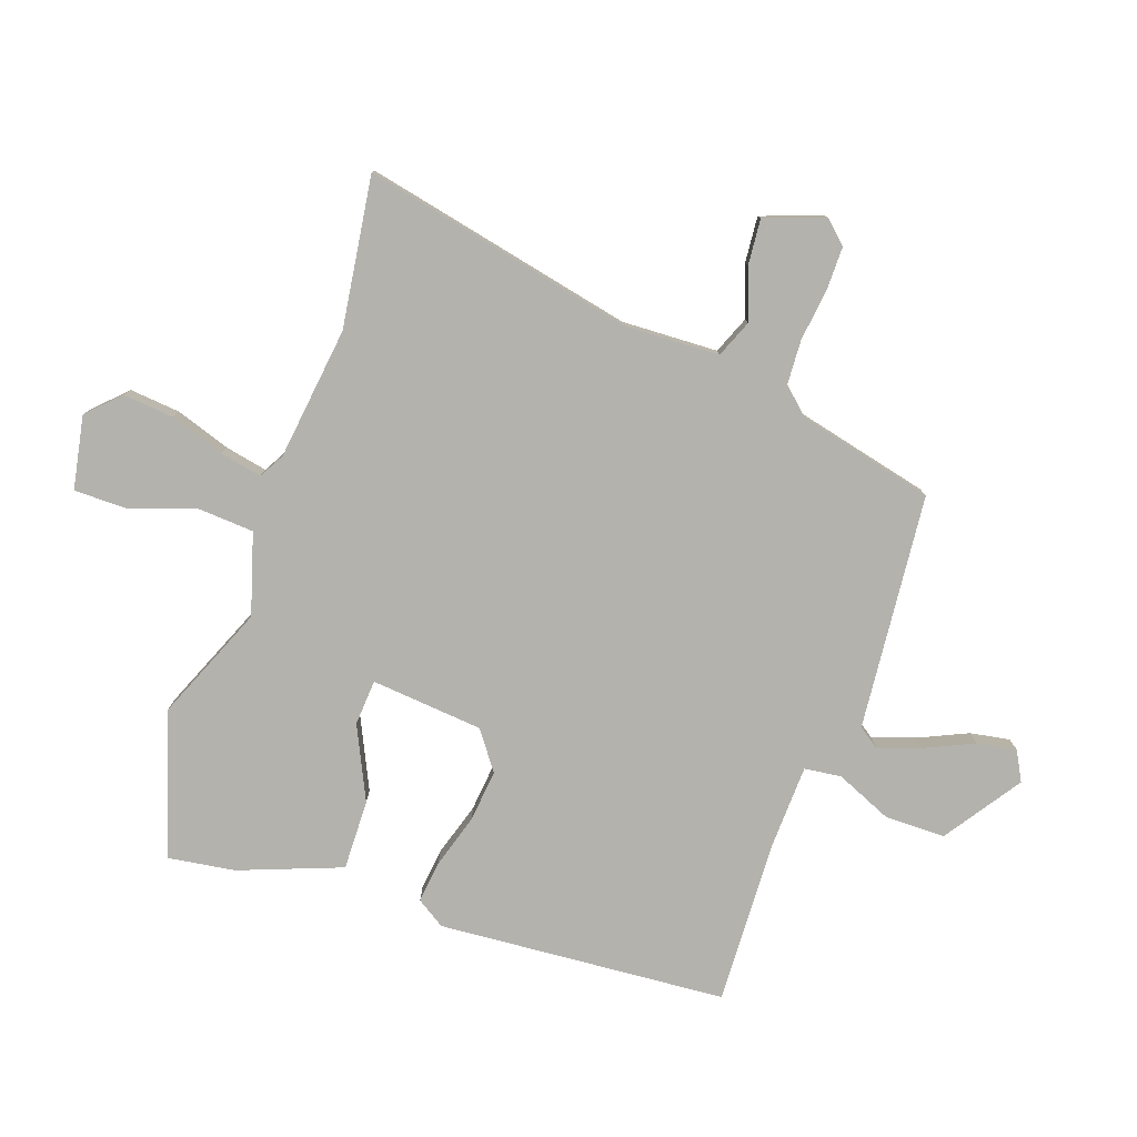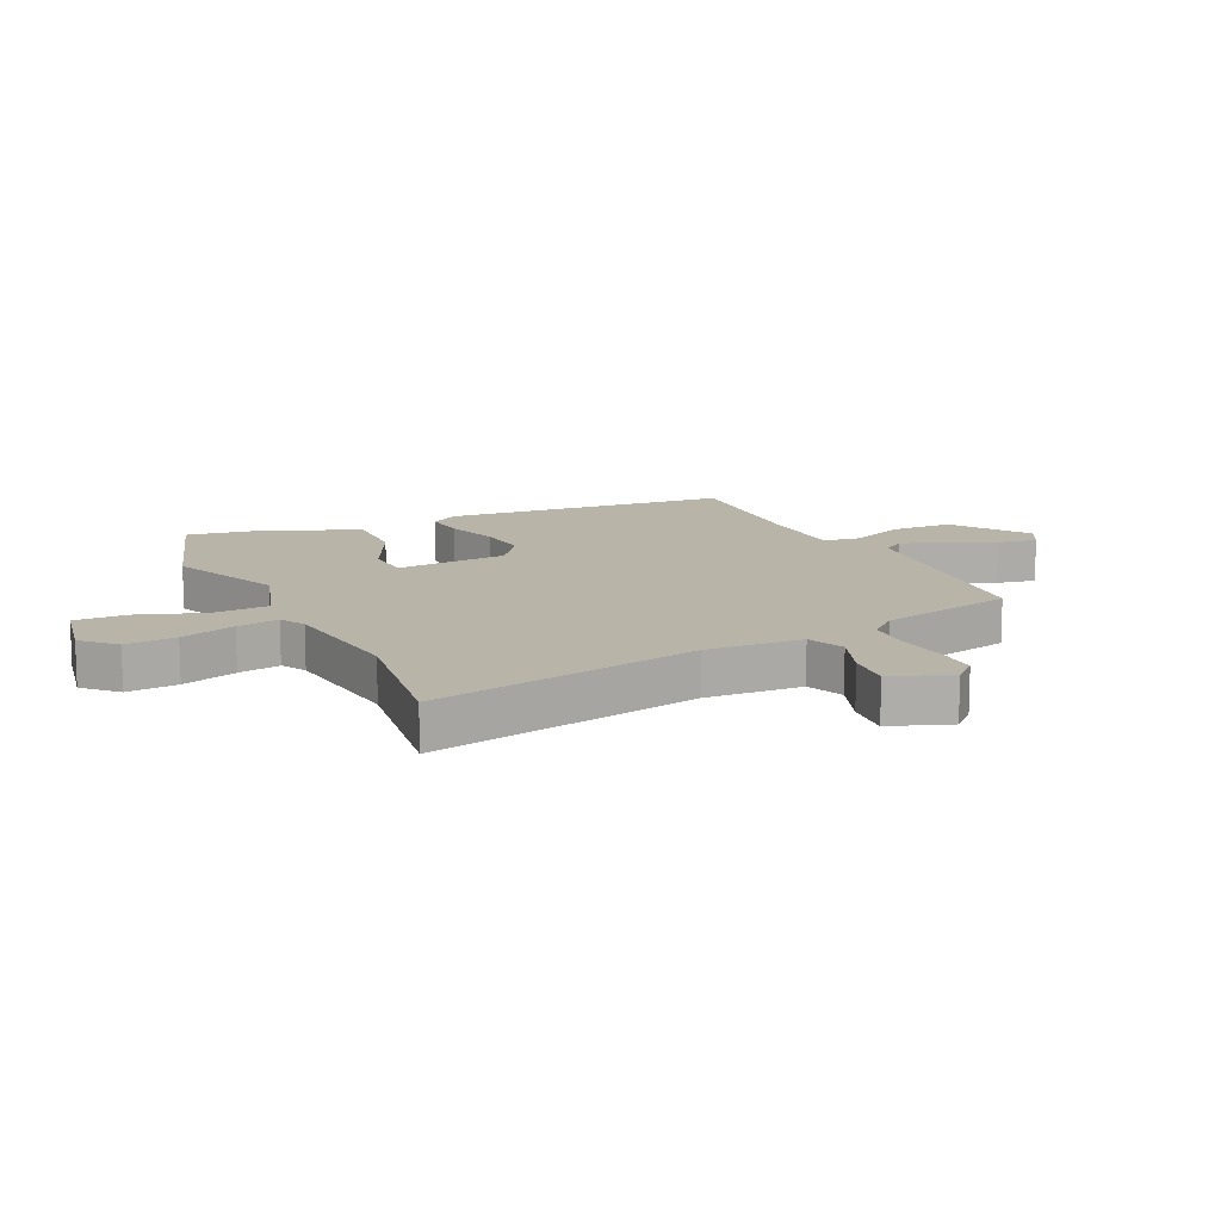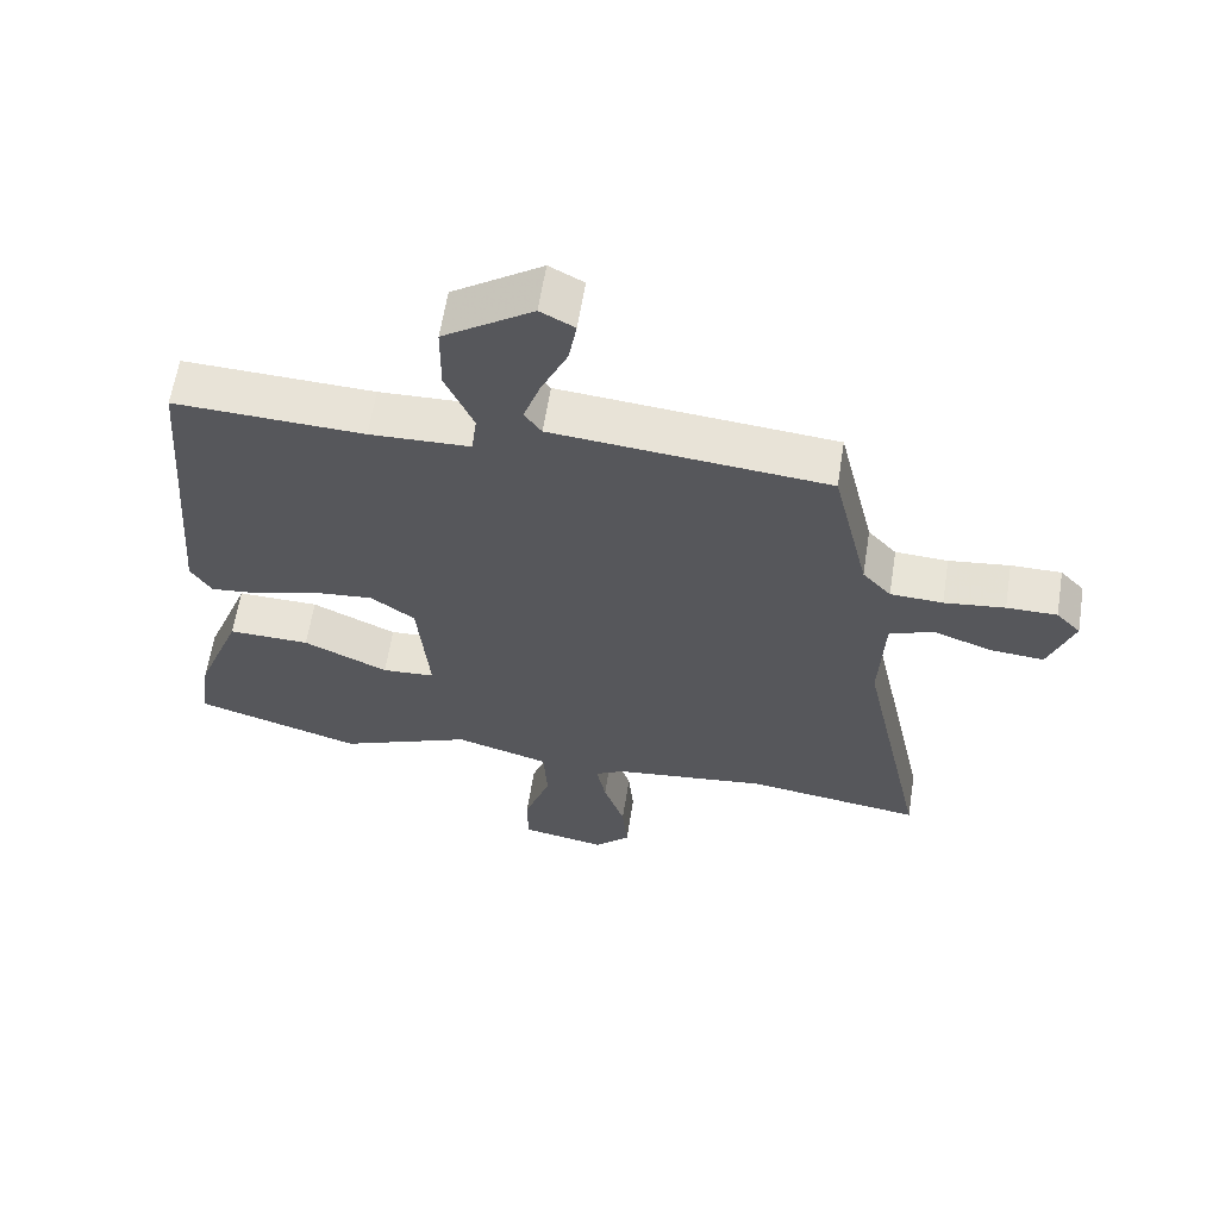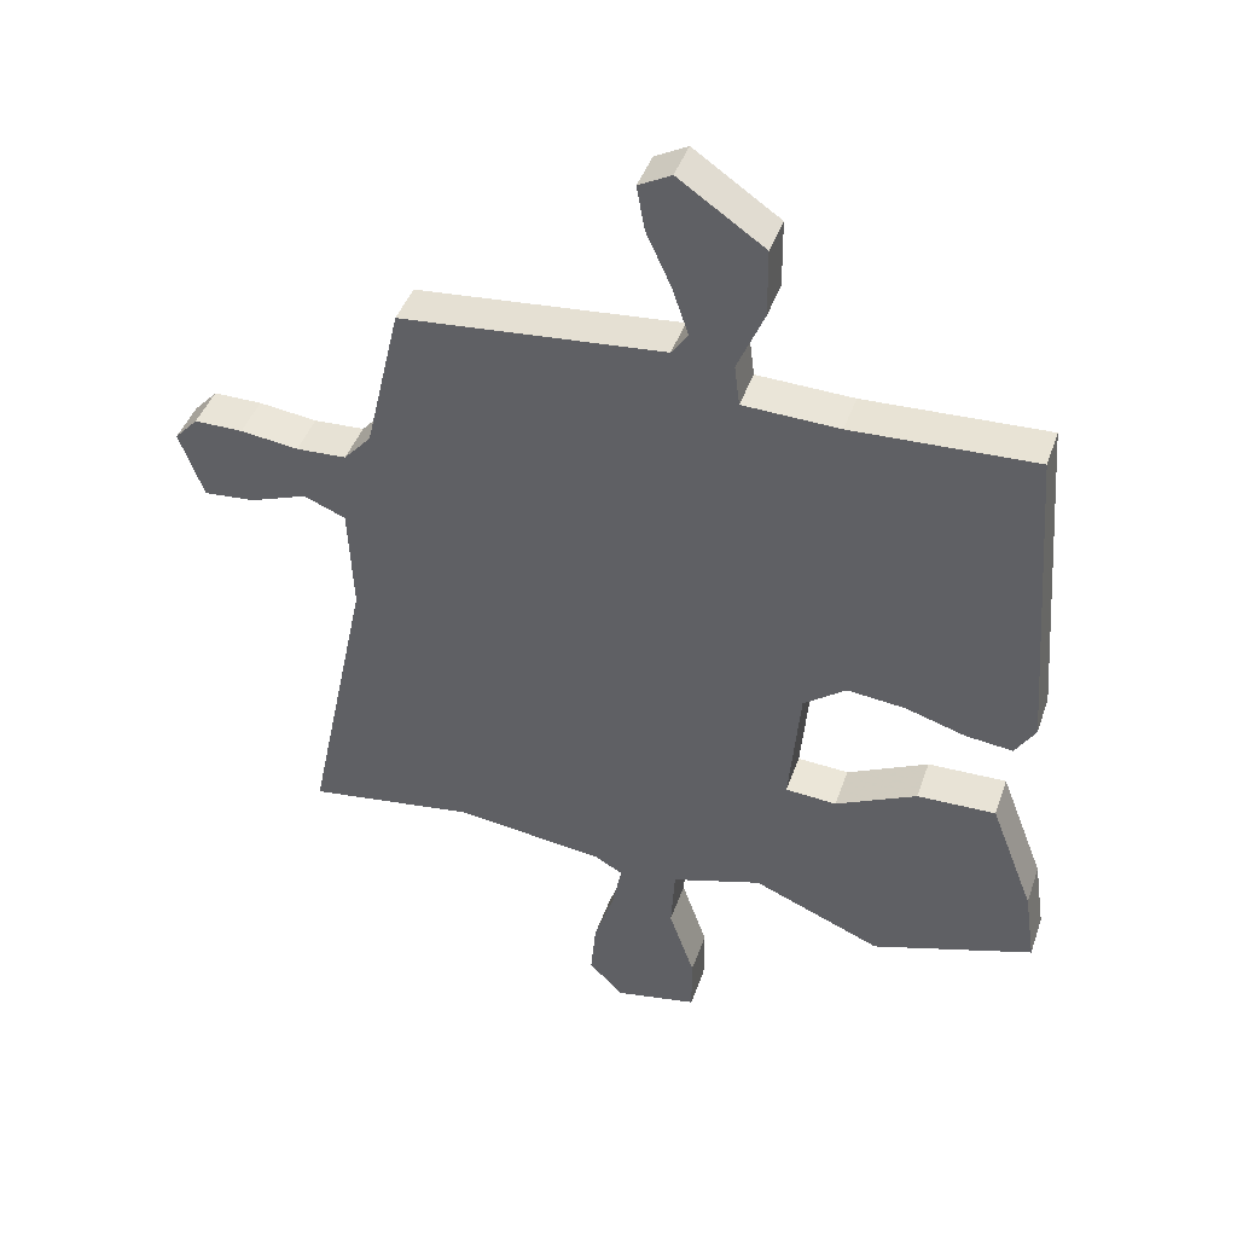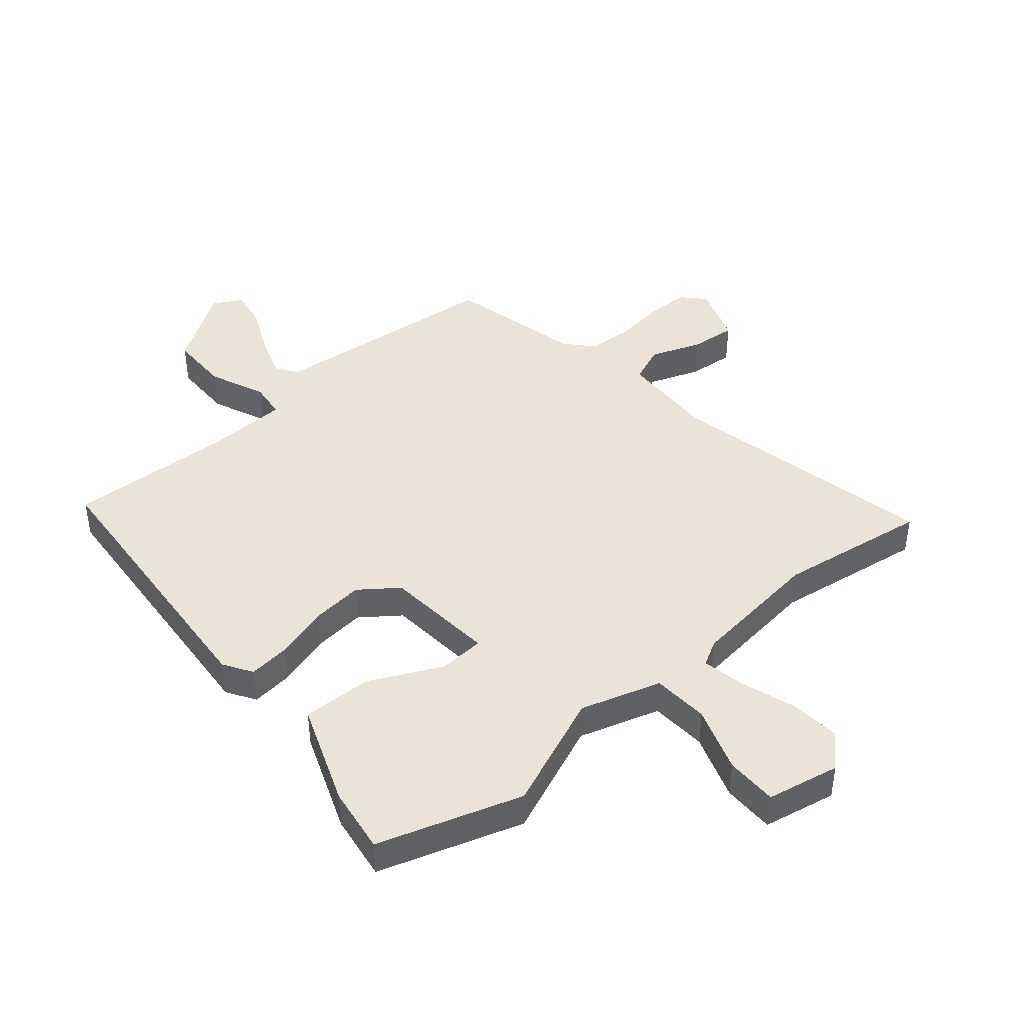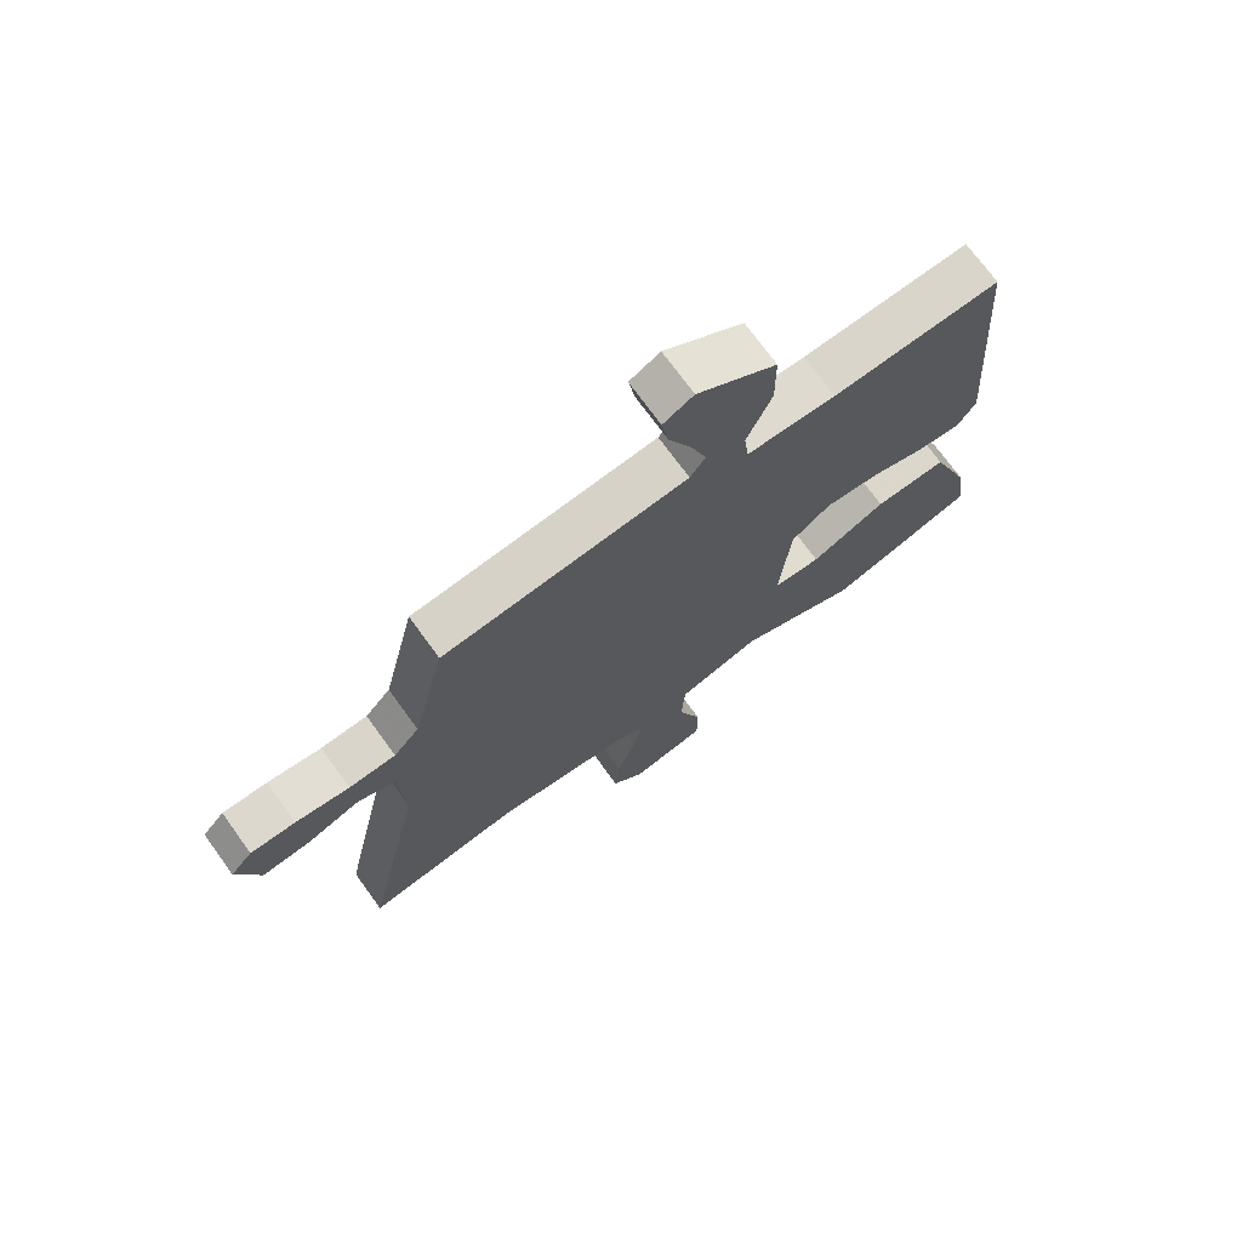
<metadata>
{"format":"obj","ext":"obj","renderer":"f3d","projection":"perspective","resolution":1024,"background":"white","views":[{"elev":-79.5,"azim":-109.4,"up":"+Y"},{"elev":13.0,"azim":-115.1,"up":"+Y"},{"elev":62.0,"azim":-171.0,"up":"+Z"},{"elev":43.2,"azim":18.5,"up":"+Z"},{"elev":43.0,"azim":139.8,"up":"+Y"},{"elev":72.3,"azim":-35.9,"up":"+Z"}]}
</metadata>
<code>
v 0.563 0.07 -0.48
v 0.317 0.07 -0.558
v 0.12 0.07 -0.476
v -0.018 0.07 -0.518
v -0.024 0.07 -0.615
v 0.015 0.07 -0.728
v 0.015 0.07 -0.817
v -0.11 0.07 -0.841
v -0.163 0.07 -0.788
v -0.155 0.07 -0.701
v -0.124 0.07 -0.607
v -0.11 0.07 -0.535
v -0.153 0.07 -0.511
v -0.381 0.07 -0.483
v -0.639 0.07 -0.52
v -0.541 0.07 -0.056
v -0.548 0.07 0.109
v -0.612 0.07 0.135
v -0.699 0.07 0.103
v -0.778 0.07 0.096
v -0.815 0.07 0.198
v -0.779 0.07 0.237
v -0.705 0.07 0.237
v -0.616 0.07 0.226
v -0.539 0.07 0.23
v -0.497 0.07 0.277
v -0.443 0.07 0.509
v -0.04 0.07 0.547
v -0.015 0.07 0.583
v -0.04 0.07 0.656
v -0.078 0.07 0.739
v -0.09 0.07 0.807
v -0.04 0.07 0.834
v 0.091 0.07 0.745
v 0.092 0.07 0.641
v 0.051 0.07 0.545
v 0.059 0.07 0.482
v 0.206 0.07 0.477
v 0.484 0.07 0.489
v 0.523 0.07 -0.004
v 0.492 0.07 -0.053
v 0.42 0.07 -0.045
v 0.328 0.07 -0.017
v 0.239 0.07 -0.008
v 0.174 0.07 -0.056
v 0.157 0.07 -0.248
v 0.235 0.07 -0.253
v 0.359 0.07 -0.194
v 0.479 0.07 -0.191
v 0.546 0.07 -0.366
v 0.563 0 -0.48
v 0.317 0 -0.558
v 0.12 0 -0.476
v -0.018 0 -0.518
v -0.024 0 -0.615
v 0.015 0 -0.728
v 0.015 0 -0.817
v -0.11 0 -0.841
v -0.163 0 -0.788
v -0.155 0 -0.701
v -0.124 0 -0.607
v -0.11 0 -0.535
v -0.153 0 -0.511
v -0.381 0 -0.483
v -0.639 0 -0.52
v -0.541 0 -0.056
v -0.548 0 0.109
v -0.612 0 0.135
v -0.699 0 0.103
v -0.778 0 0.096
v -0.815 0 0.198
v -0.779 0 0.237
v -0.705 0 0.237
v -0.616 0 0.226
v -0.539 0 0.23
v -0.497 0 0.277
v -0.443 0 0.509
v -0.04 0 0.547
v -0.015 0 0.583
v -0.04 0 0.656
v -0.078 0 0.739
v -0.09 0 0.807
v -0.04 0 0.834
v 0.091 0 0.745
v 0.092 0 0.641
v 0.051 0 0.545
v 0.059 0 0.482
v 0.206 0 0.477
v 0.484 0 0.489
v 0.523 0 -0.004
v 0.492 0 -0.053
v 0.42 0 -0.045
v 0.328 0 -0.017
v 0.239 0 -0.008
v 0.174 0 -0.056
v 0.157 0 -0.248
v 0.235 0 -0.253
v 0.359 0 -0.194
v 0.479 0 -0.191
v 0.546 0 -0.366
f 47 48 49 50
f 46 47 50 1
f 40 41 42 43
f 38 39 40 43
f 37 38 43 44
f 33 34 35 36
f 33 36 37
f 30 31 32 33
f 29 30 33 37
f 28 29 37 44
f 26 27 28 44
f 21 22 23 24
f 21 24 25
f 18 19 20 21
f 18 21 25
f 17 18 25 26
f 14 15 16
f 13 14 16 17
f 12 13 17 26
f 8 9 10 11
f 8 11 12
f 5 6 7 8
f 4 5 8 12
f 3 4 12 26
f 46 1 2 3
f 45 46 3 26
f 26 44 45
f 100 99 98 97
f 51 100 97 96
f 93 92 91 90
f 93 90 89 88
f 94 93 88 87
f 86 85 84 83
f 87 86 83
f 83 82 81 80
f 87 83 80 79
f 94 87 79 78
f 94 78 77 76
f 74 73 72 71
f 75 74 71
f 71 70 69 68
f 75 71 68
f 76 75 68 67
f 66 65 64
f 67 66 64 63
f 76 67 63 62
f 61 60 59 58
f 62 61 58
f 58 57 56 55
f 62 58 55 54
f 76 62 54 53
f 53 52 51 96
f 76 53 96 95
f 95 94 76
f 1 51 52 2
f 2 52 53 3
f 3 53 54 4
f 4 54 55 5
f 5 55 56 6
f 6 56 57 7
f 7 57 58 8
f 8 58 59 9
f 9 59 60 10
f 10 60 61 11
f 11 61 62 12
f 12 62 63 13
f 13 63 64 14
f 14 64 65 15
f 15 65 66 16
f 16 66 67 17
f 17 67 68 18
f 18 68 69 19
f 19 69 70 20
f 20 70 71 21
f 21 71 72 22
f 22 72 73 23
f 23 73 74 24
f 24 74 75 25
f 25 75 76 26
f 26 76 77 27
f 27 77 78 28
f 28 78 79 29
f 29 79 80 30
f 30 80 81 31
f 31 81 82 32
f 32 82 83 33
f 33 83 84 34
f 34 84 85 35
f 35 85 86 36
f 36 86 87 37
f 37 87 88 38
f 38 88 89 39
f 39 89 90 40
f 40 90 91 41
f 41 91 92 42
f 42 92 93 43
f 43 93 94 44
f 44 94 95 45
f 45 95 96 46
f 46 96 97 47
f 47 97 98 48
f 48 98 99 49
f 49 99 100 50
f 50 100 51 1

</code>
